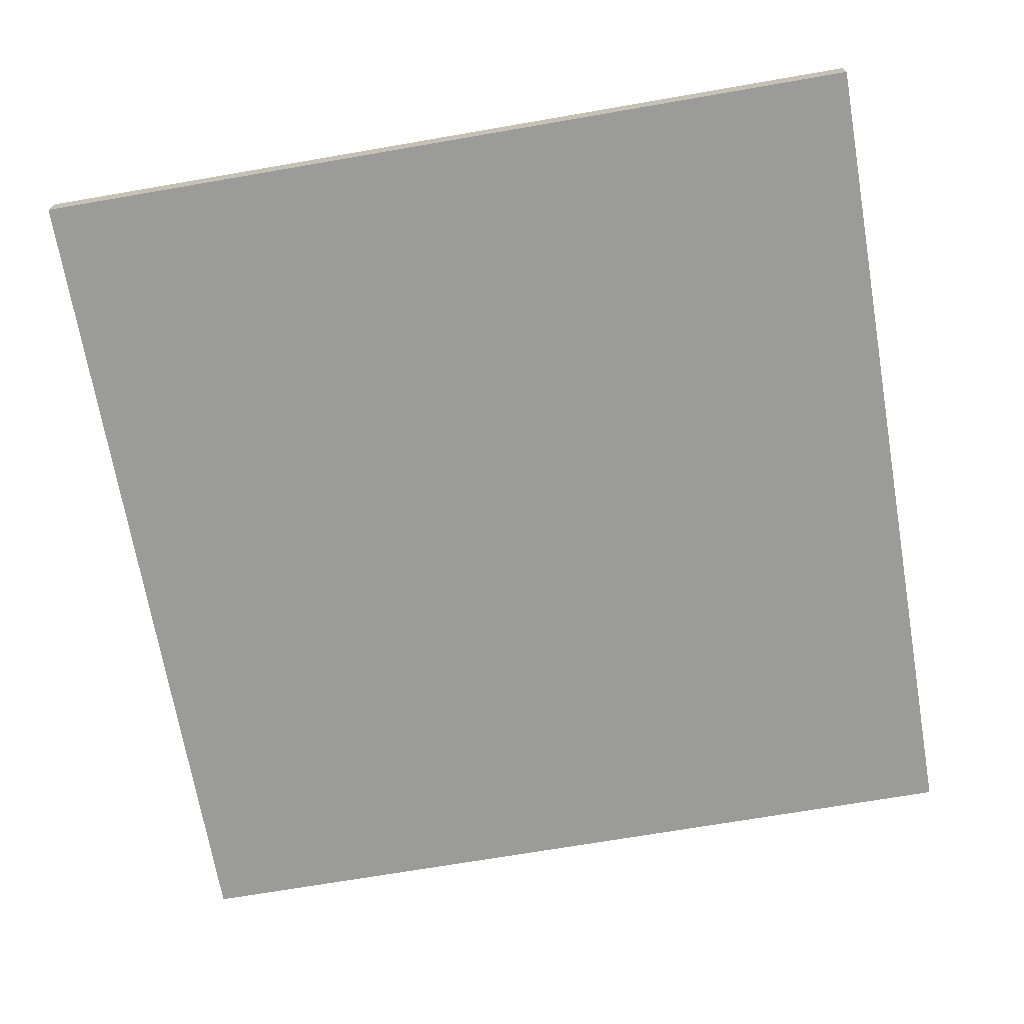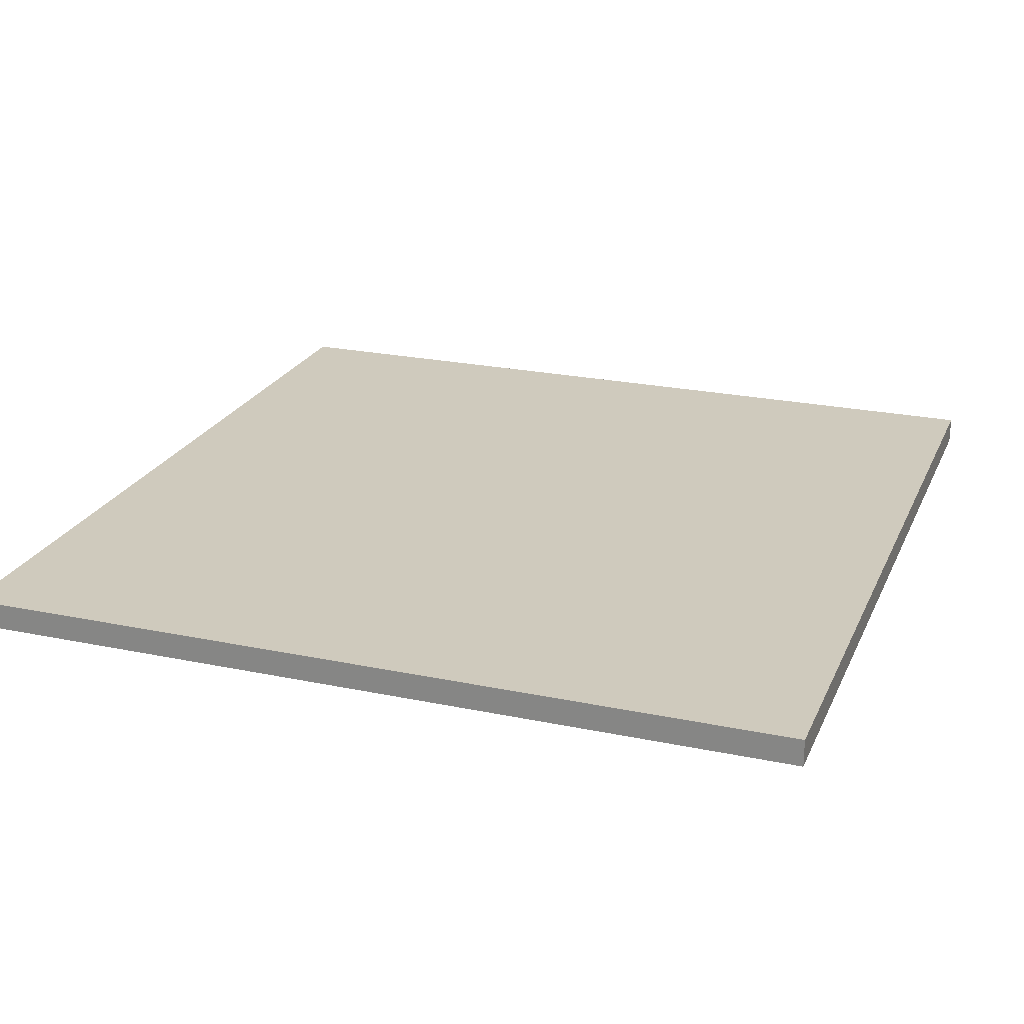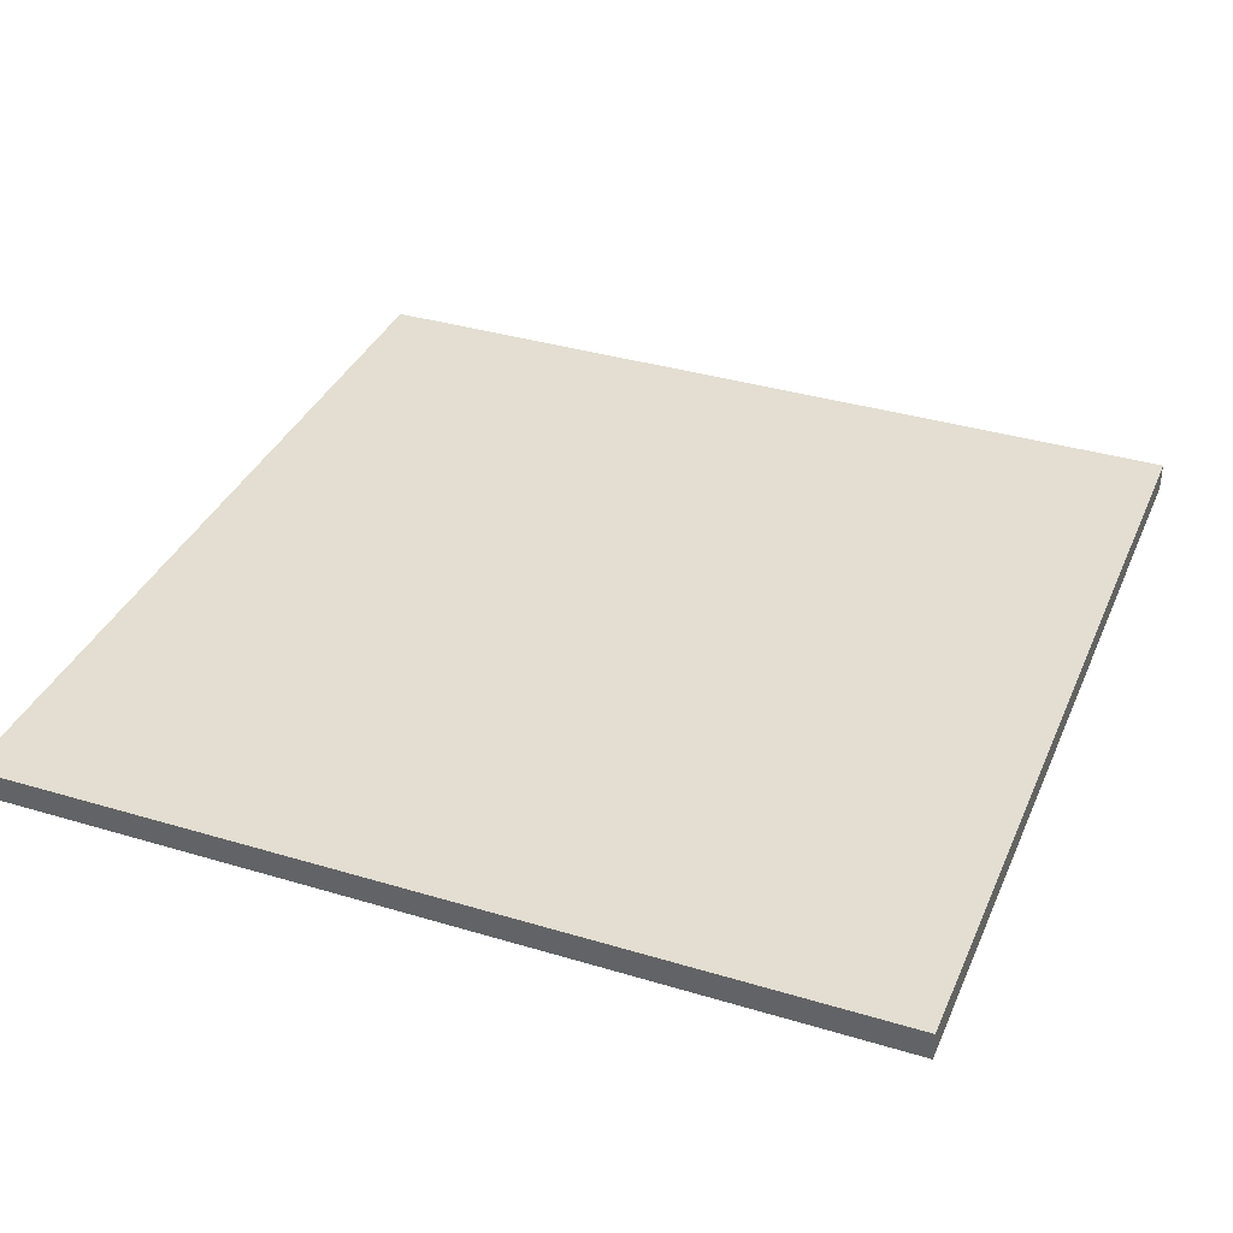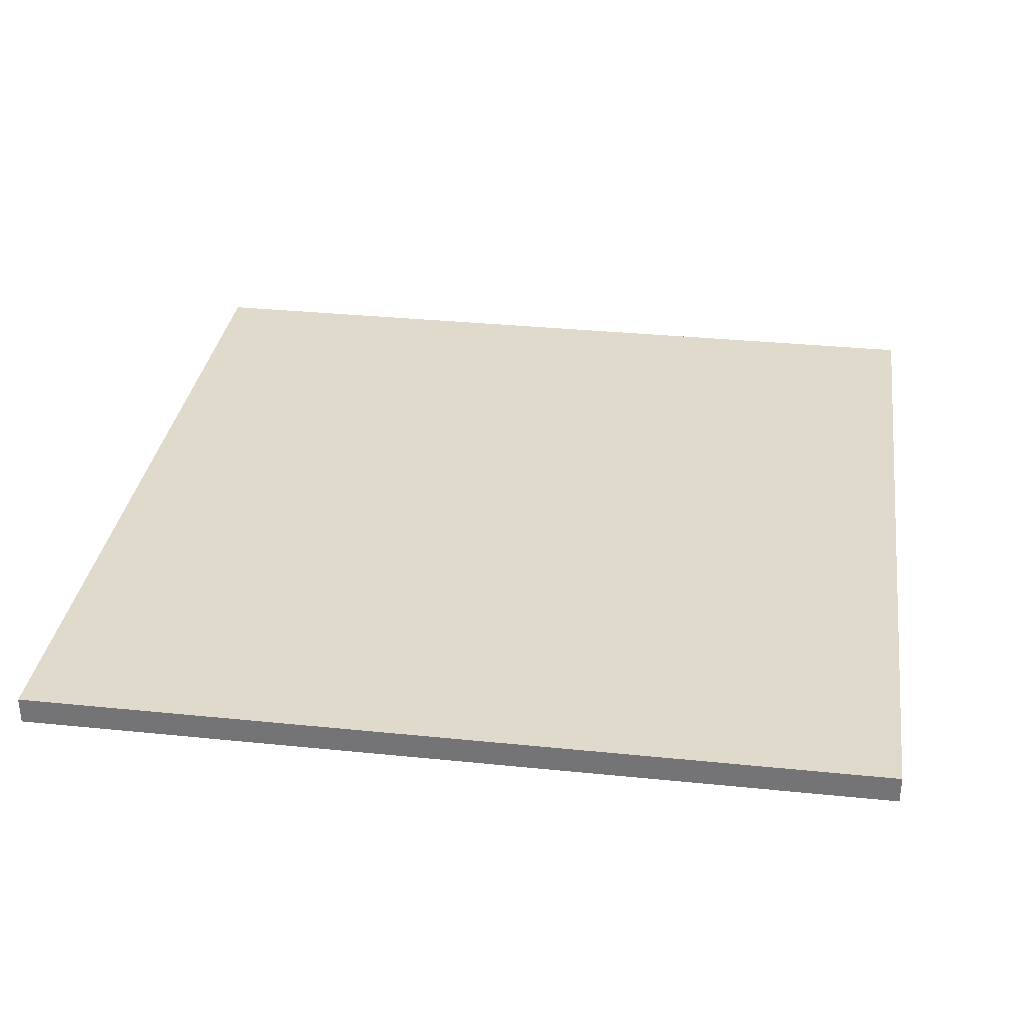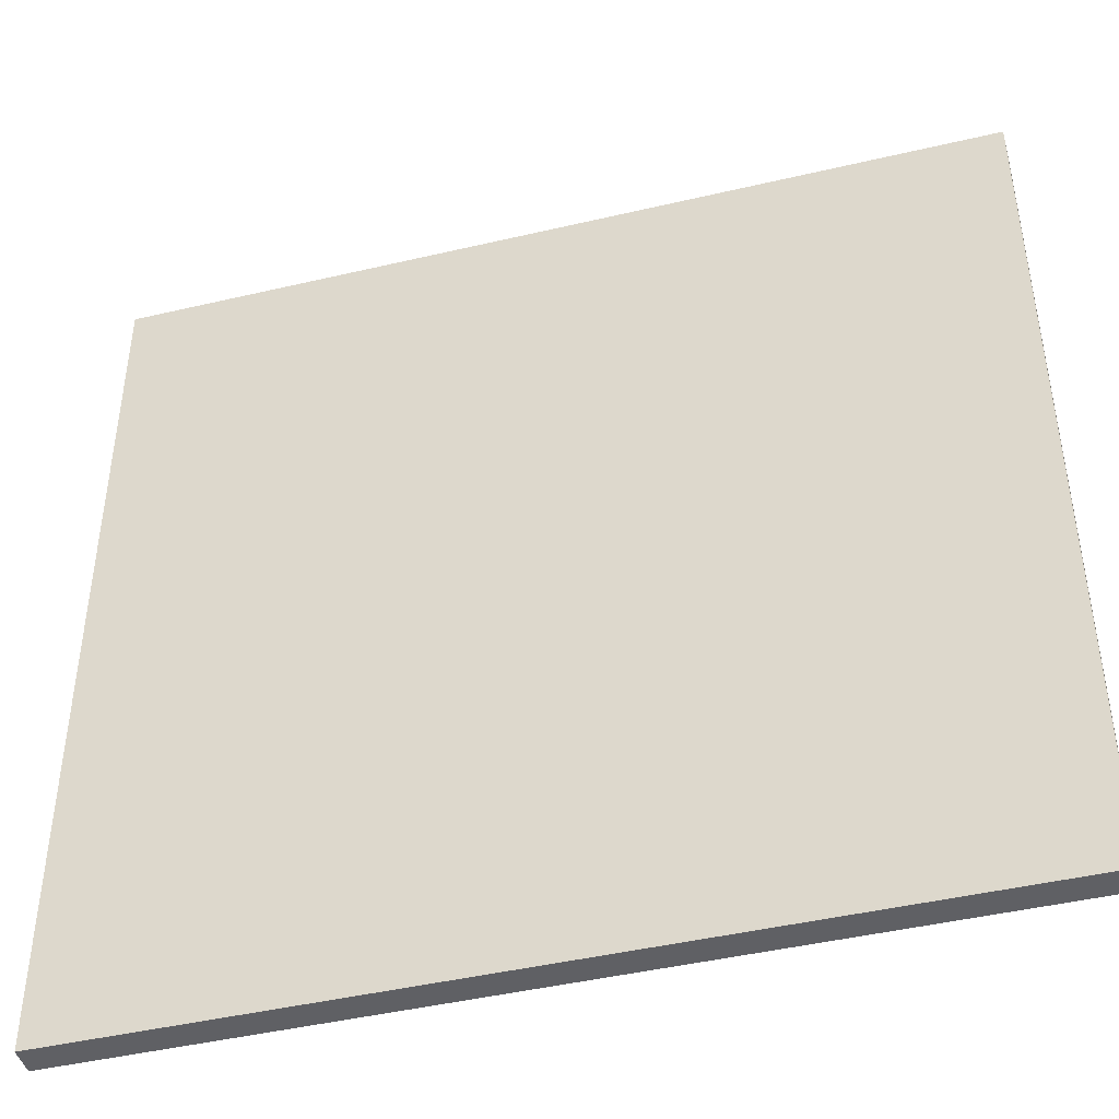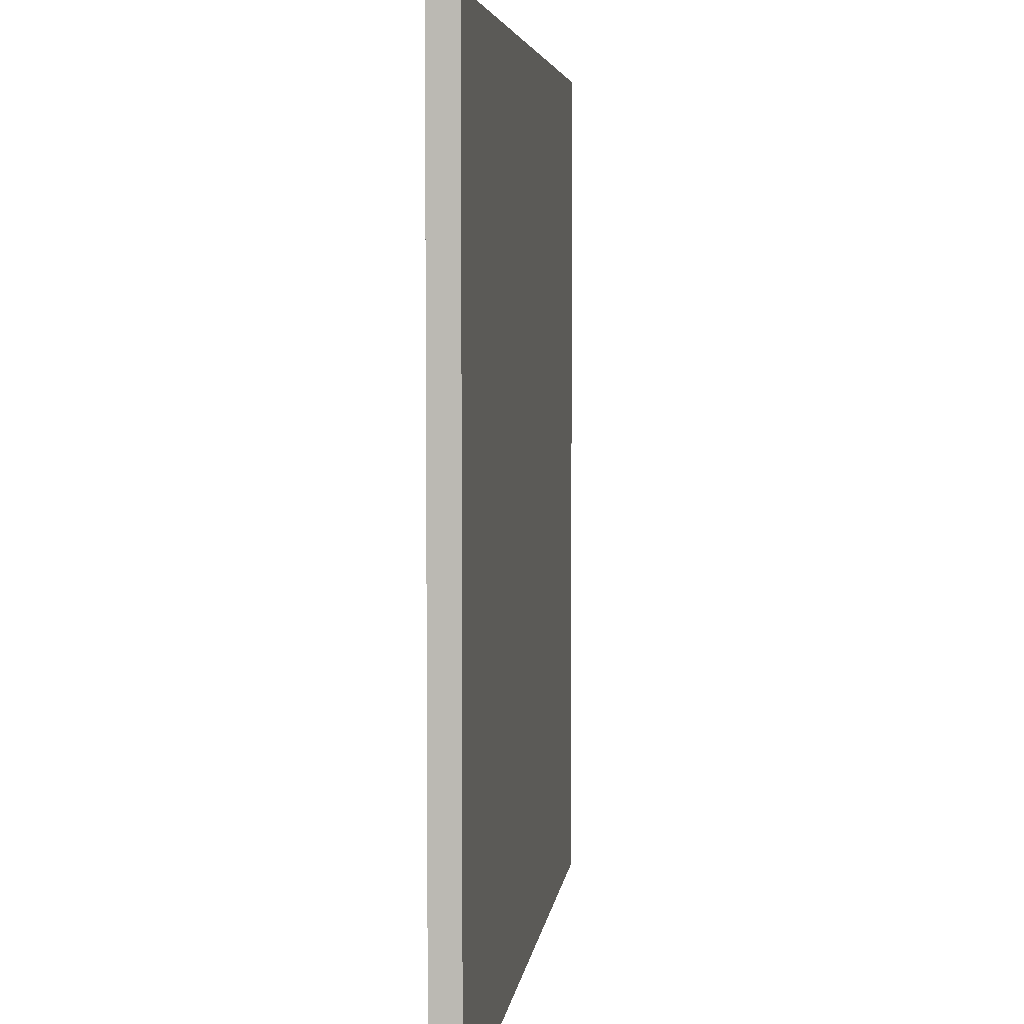
<metadata>
{"format":"obj","ext":"obj","renderer":"f3d","projection":"perspective","resolution":1024,"background":"white","views":[{"elev":-69.6,"azim":9.8,"up":"+Y"},{"elev":23.1,"azim":-160.4,"up":"+Y"},{"elev":36.1,"azim":111.5,"up":"+Y"},{"elev":32.5,"azim":98.1,"up":"+Y"},{"elev":-44.4,"azim":15.4,"up":"+Z"},{"elev":4.9,"azim":96.9,"up":"+Z"}]}
</metadata>
<code>
o Plane
v -8.162 -0.03773 8.451
v 8.263 -0.03773 8.451
v -8.162 -0.03773 -7.974
v 8.263 -0.03773 -7.974
v -8.162 -0.5574 8.451
v 8.263 -0.5574 8.451
v -8.162 -0.5574 -7.974
v 8.263 -0.5574 -7.974
f 3 4 2
f 6 8 7
f 3 7 8
f 4 8 6
f 2 6 5
f 1 5 7
f 1 3 2
f 5 6 7
f 4 3 8
f 2 4 6
f 1 2 5
f 3 1 7

</code>
